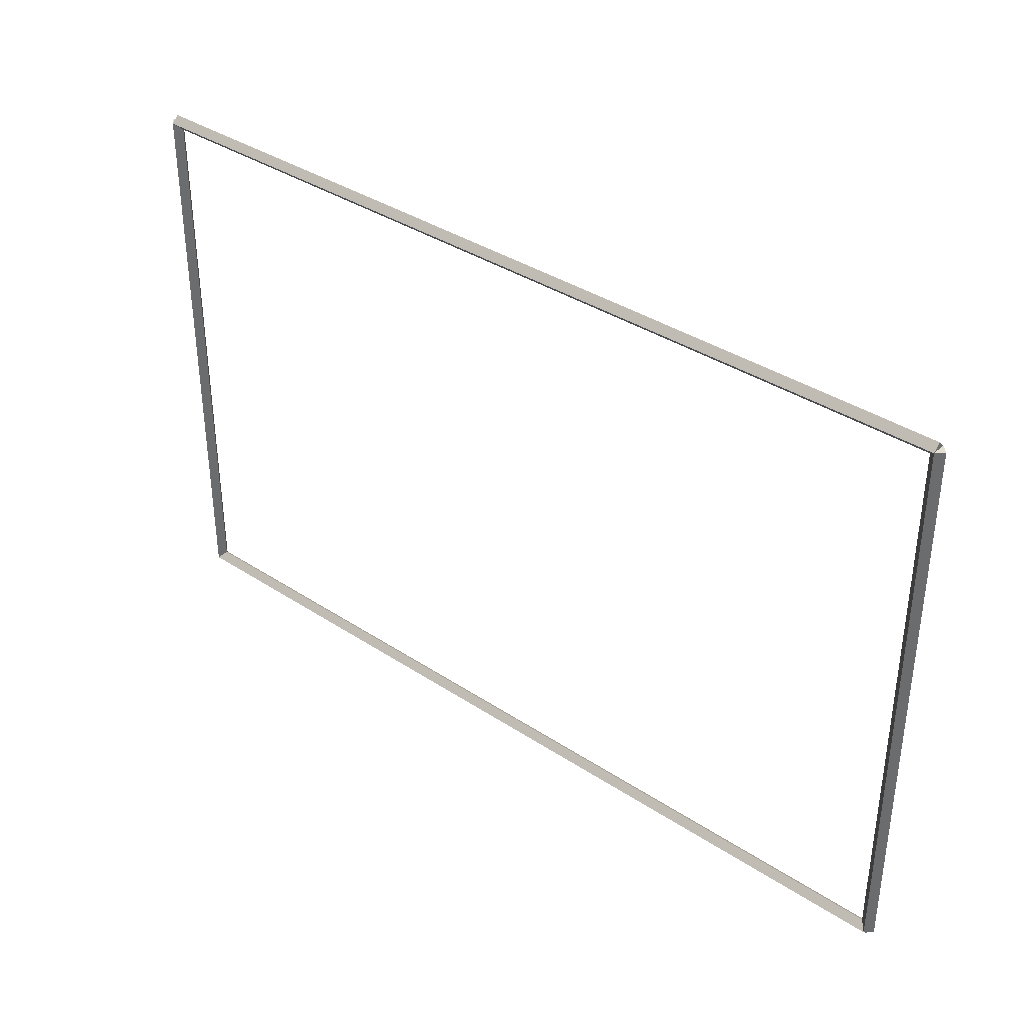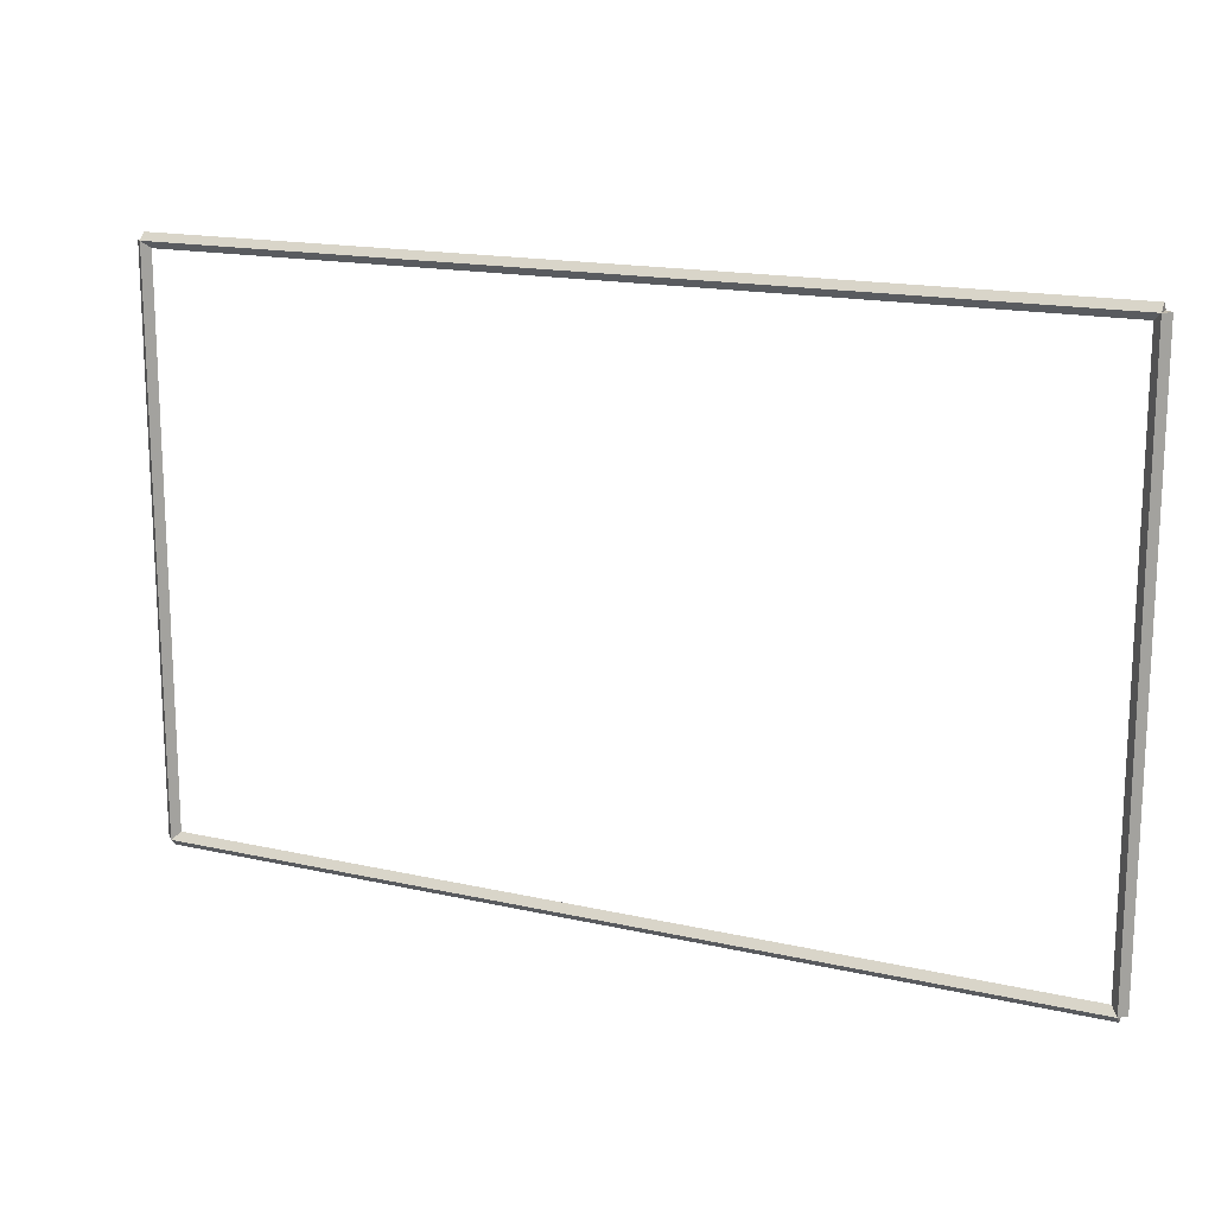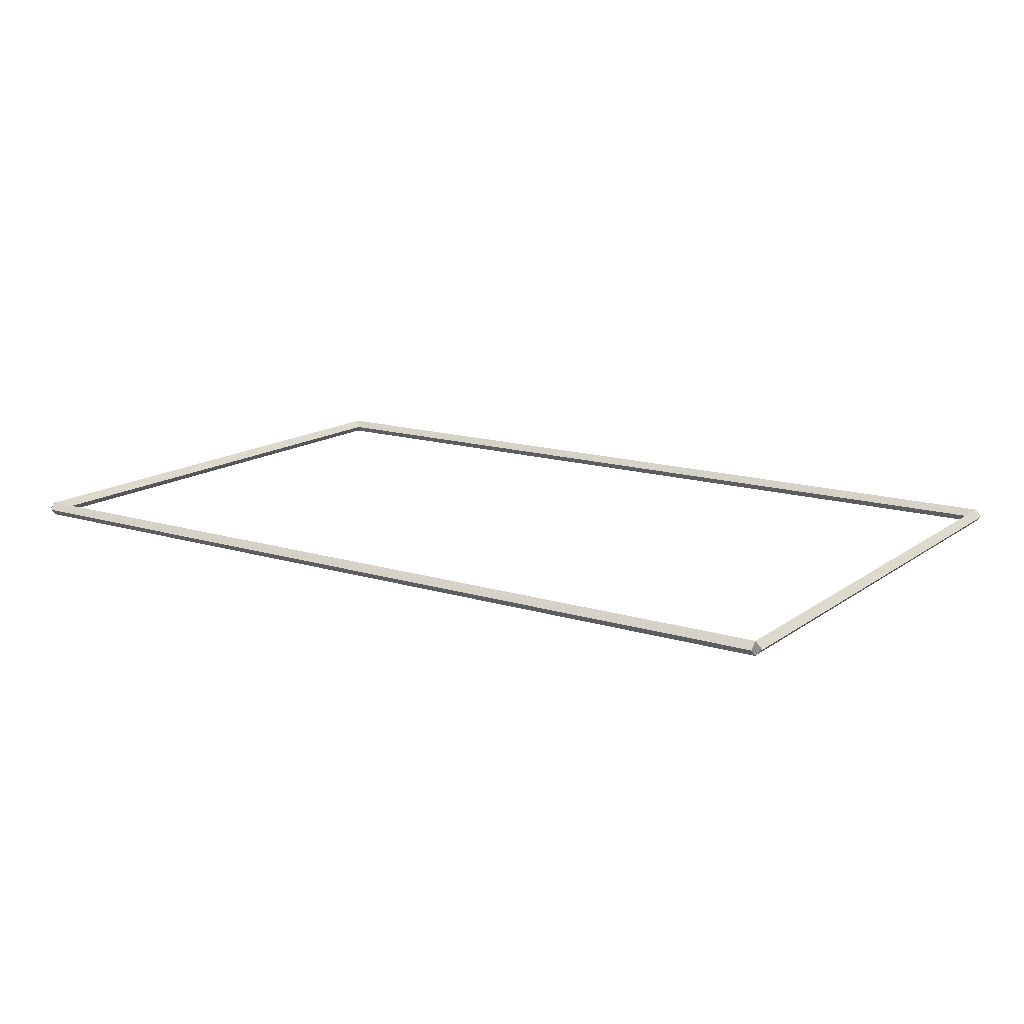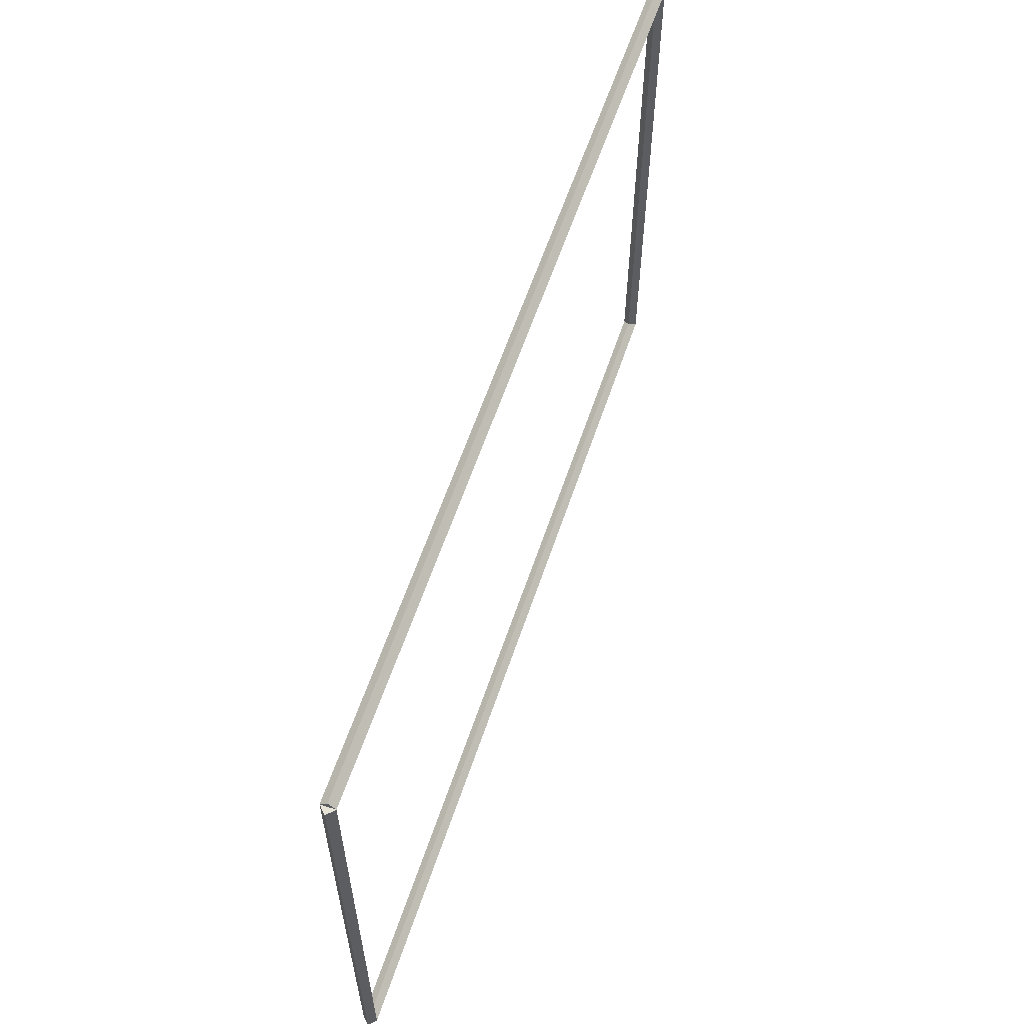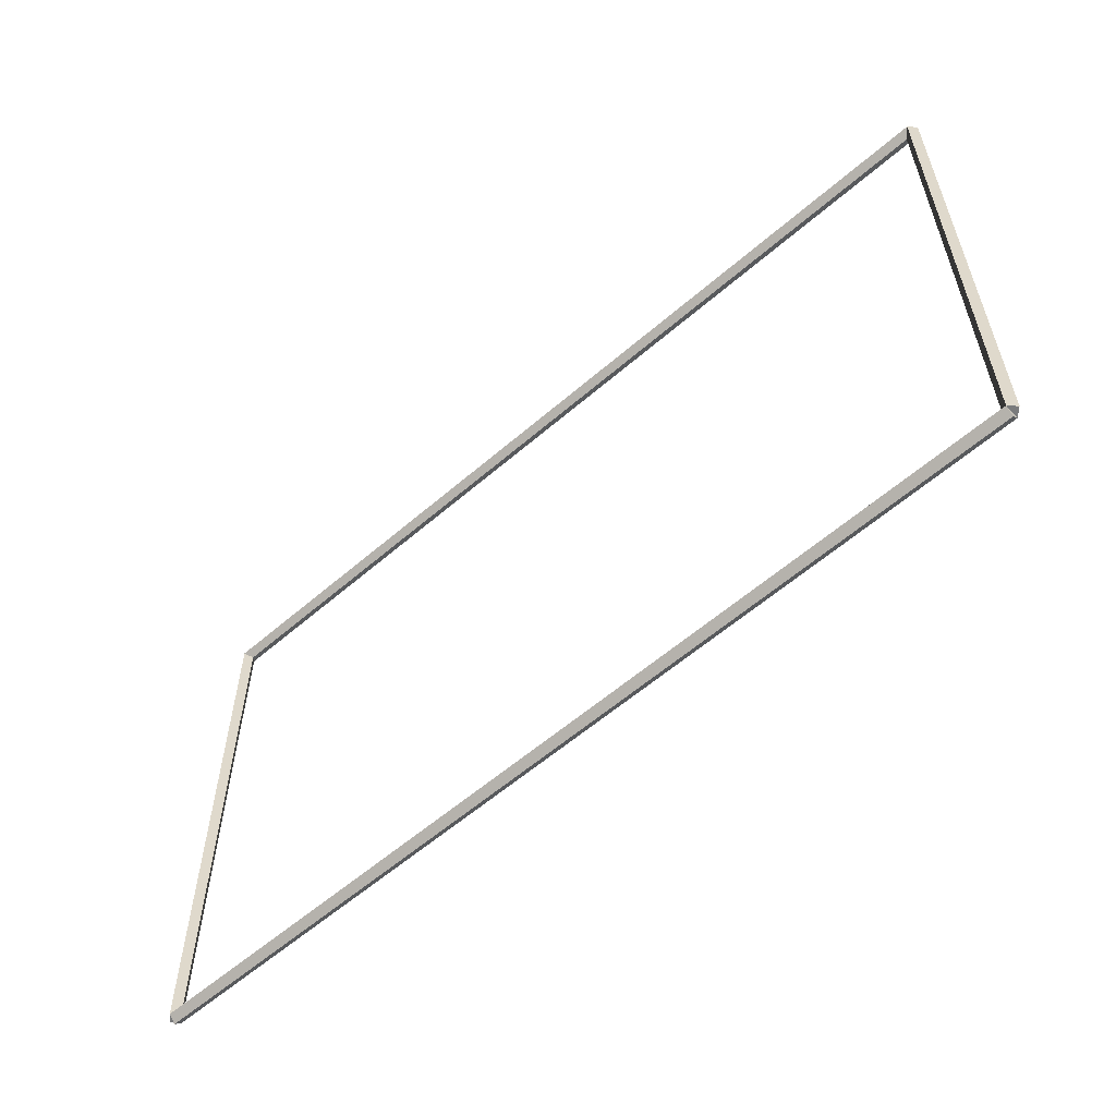
<metadata>
{"format":"obj","ext":"obj","renderer":"f3d","projection":"perspective","resolution":1024,"background":"white","views":[{"elev":36.8,"azim":-139.5,"up":"+Y"},{"elev":16.2,"azim":25.2,"up":"+Y"},{"elev":14.6,"azim":33.8,"up":"+Z"},{"elev":60.0,"azim":-71.5,"up":"+Y"},{"elev":-58.3,"azim":-138.1,"up":"+Y"}]}
</metadata>
<code>
g base_node_18_18
v 12.8 7.938 -45.4
v 12.7 7.938 -45.5
v 12.6 7.938 -45.4
v 12.7 7.938 -45.3
v 12.8 0 -45.4
v 12.7 0 -45.5
v 12.6 0 -45.4
v 12.7 0 -45.3
f 1 2 3 4
f 6 2 1 5
f 5 1 4 8
f 6 5 8 7
f 8 4 3 7
f 7 3 2 6
g base_node_18_18
v 0 8.037 -45.4
v 0 7.938 -45.5
v 0 7.838 -45.4
v 0 7.938 -45.3
v 12.7 8.037 -45.4
v 12.7 7.938 -45.5
v 12.7 7.838 -45.4
v 12.7 7.938 -45.3
f 9 10 11 12
f 14 10 9 13
f 13 9 12 16
f 14 13 16 15
f 16 12 11 15
f 15 11 10 14
g base_node_18_18
v 0.1 0 -45.4
v -1.034e-14 0 -45.3
v -0.1 0 -45.4
v 3.107e-14 0 -45.5
v 0.1 7.938 -45.4
v -1.034e-14 7.938 -45.3
v -0.1 7.938 -45.4
v 3.107e-14 7.938 -45.5
f 17 18 19 20
f 22 18 17 21
f 21 17 20 24
f 22 21 24 23
f 24 20 19 23
f 23 19 18 22
g base_node_18_18
v 12.7 0.1 -45.4
v 12.7 -7.561e-15 -45.3
v 12.7 -0.1 -45.4
v 12.7 3.385e-14 -45.5
v 0 0.1 -45.4
v 0 -7.561e-15 -45.3
v 0 -0.1 -45.4
v 0 3.385e-14 -45.5
f 25 26 27 28
f 30 26 25 29
f 29 25 28 32
f 30 29 32 31
f 32 28 27 31
f 31 27 26 30

</code>
